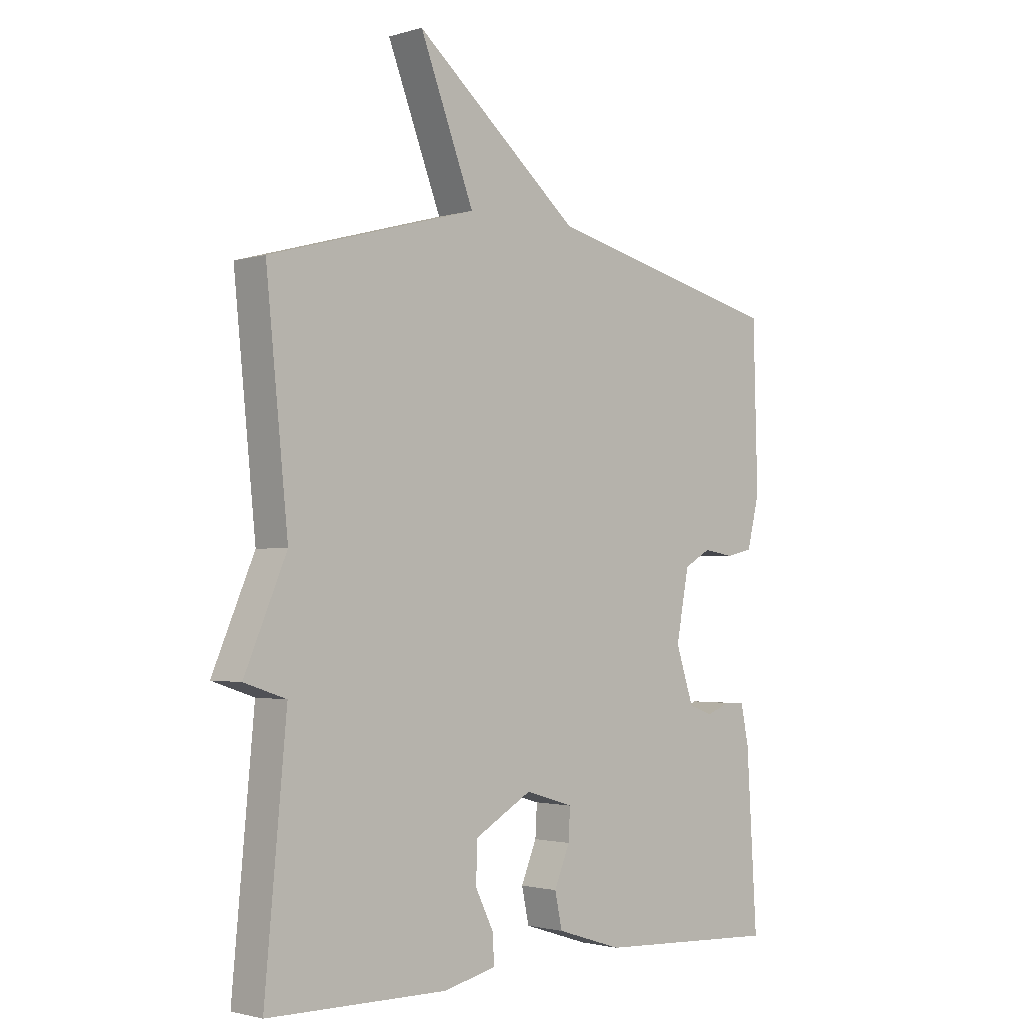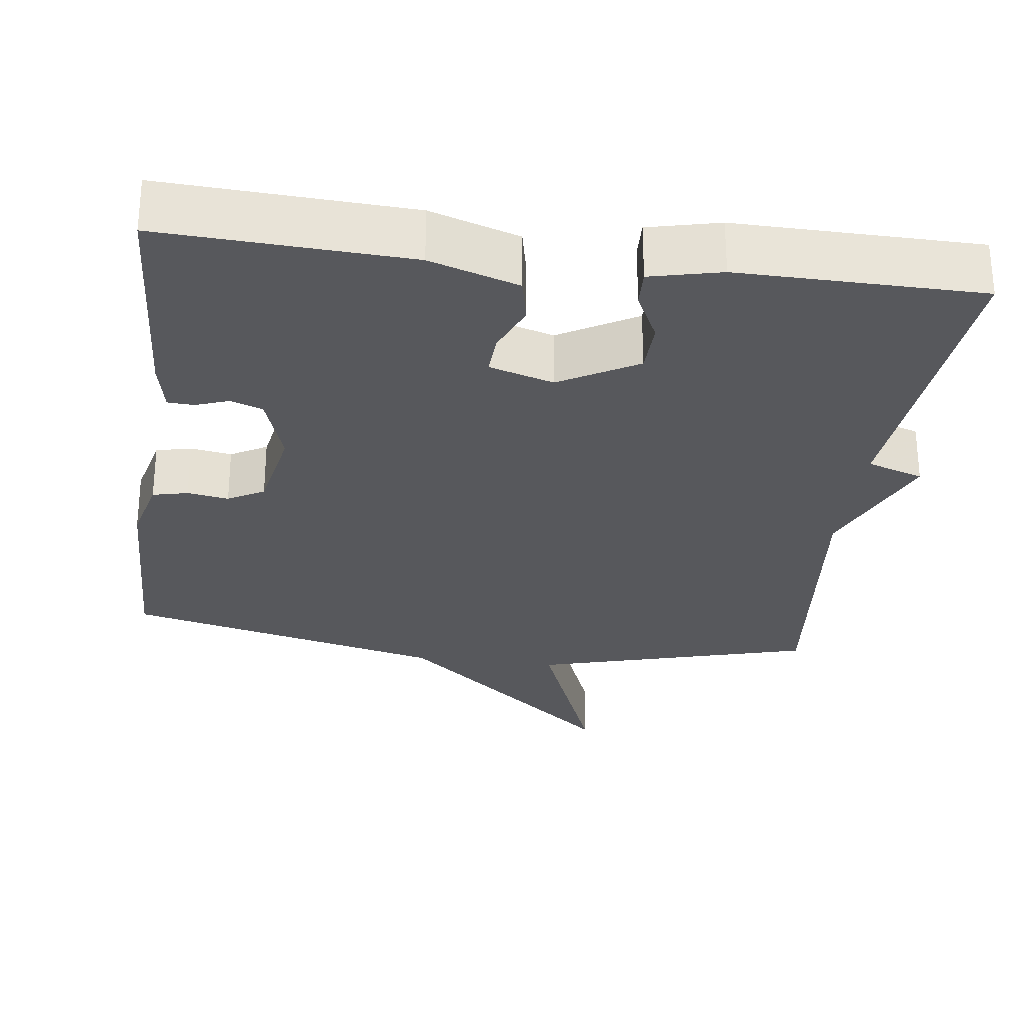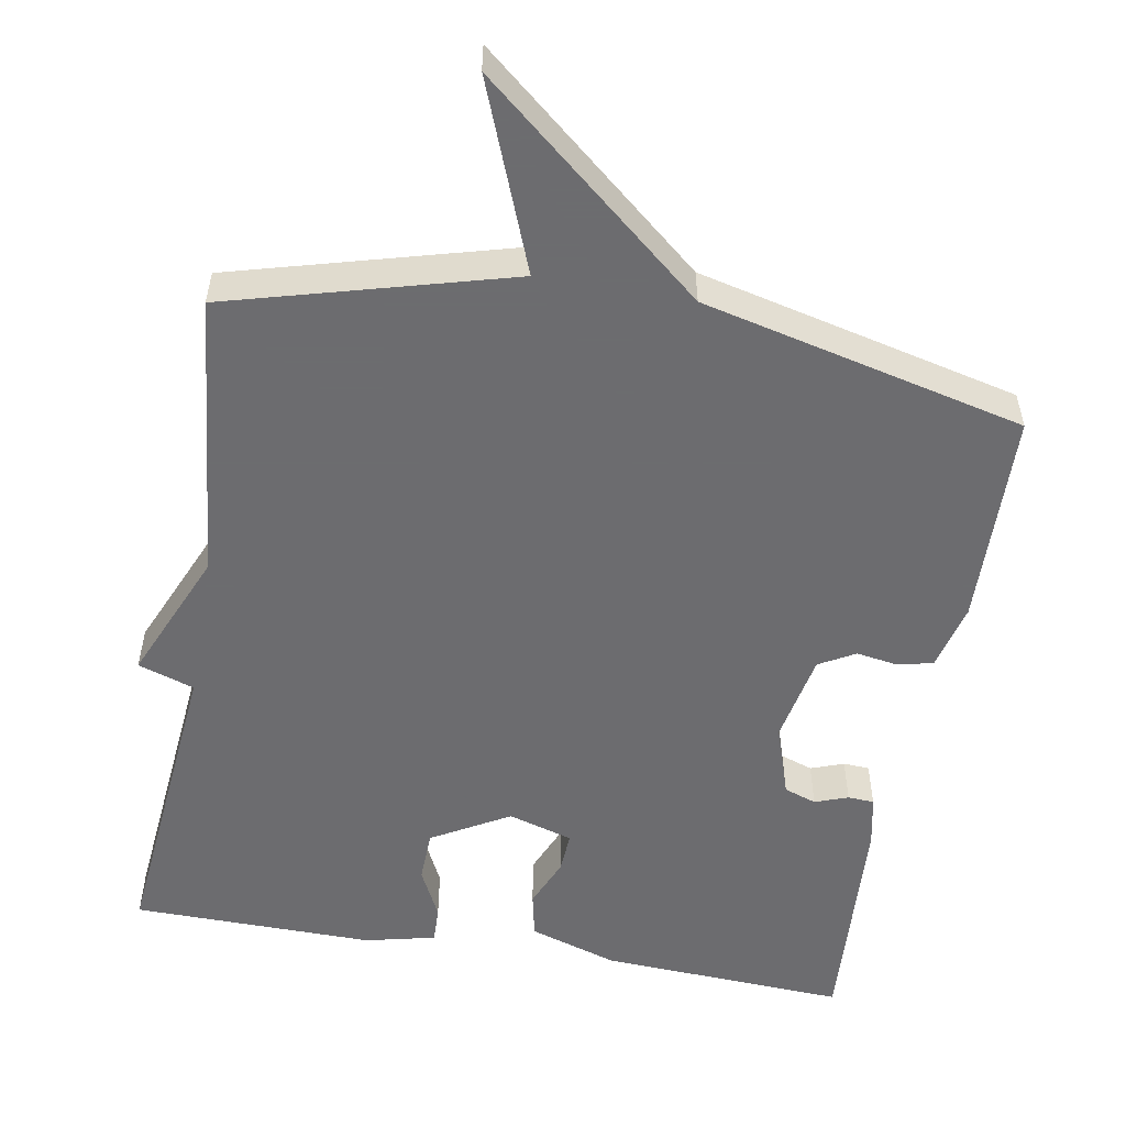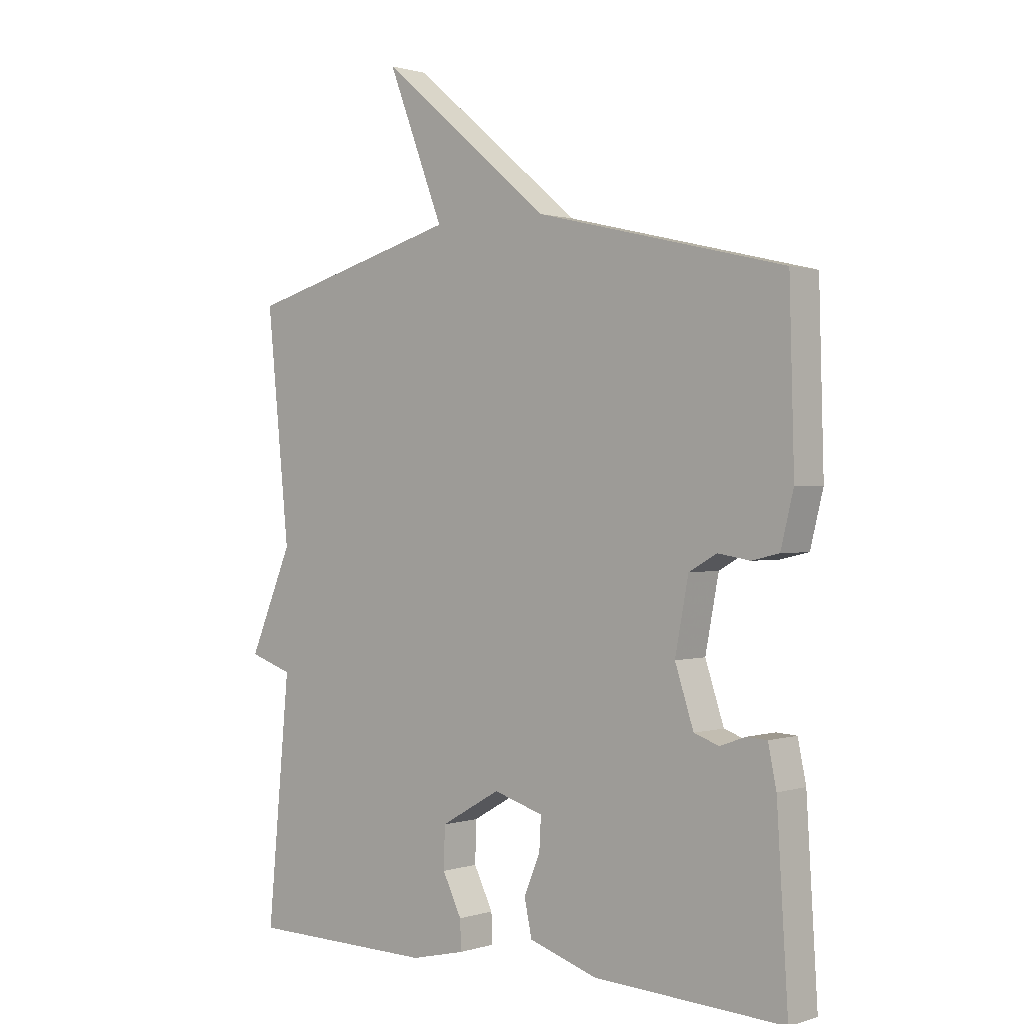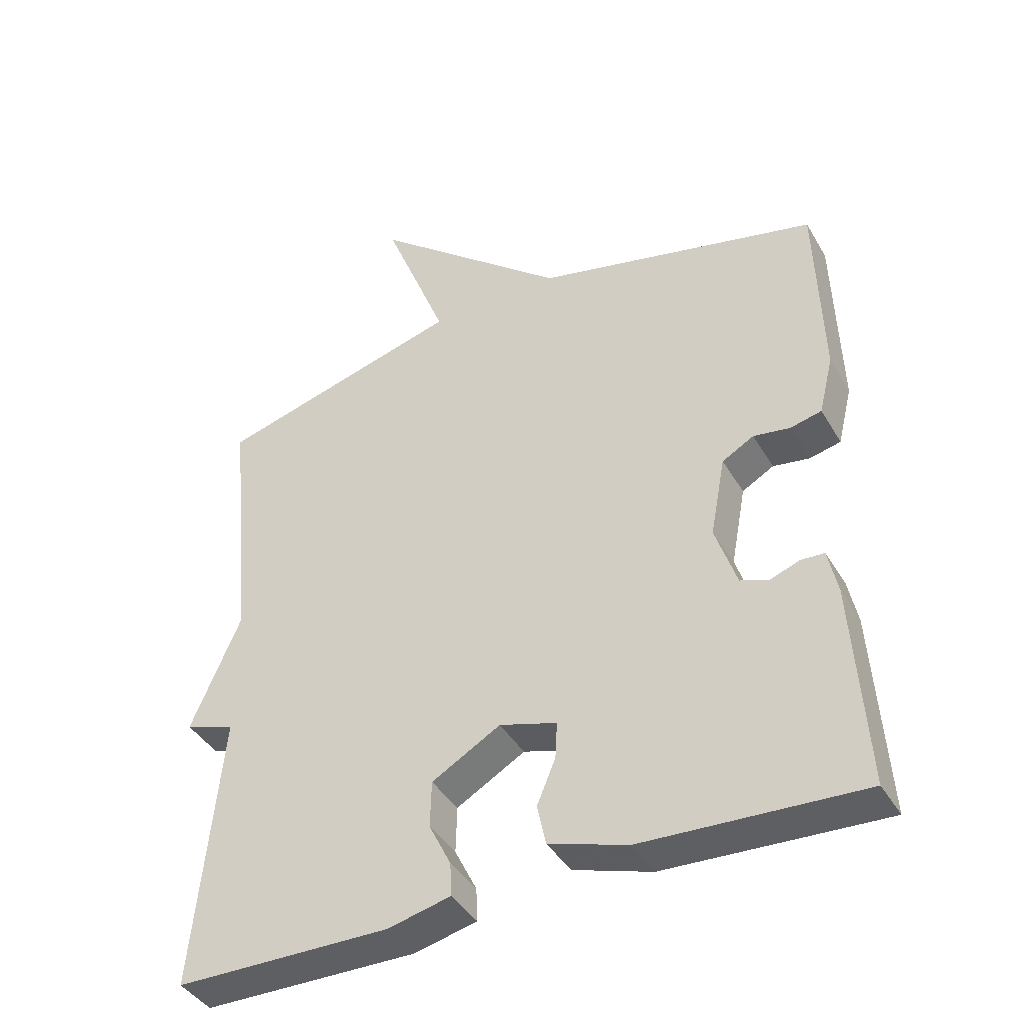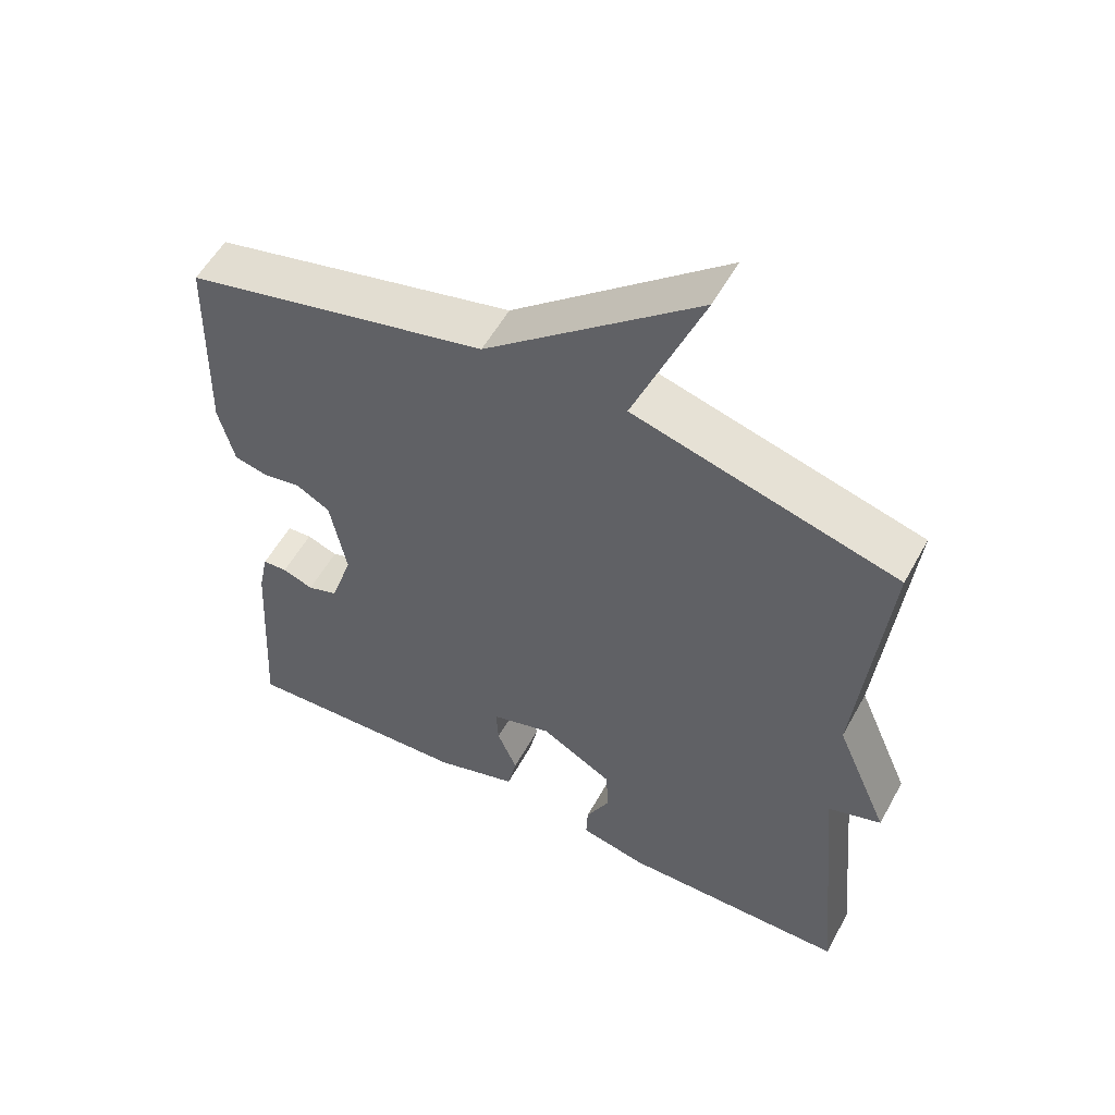
<metadata>
{"format":"obj","ext":"obj","renderer":"f3d","projection":"perspective","resolution":1024,"background":"white","views":[{"elev":-1.9,"azim":-44.1,"up":"+Z"},{"elev":-28.4,"azim":172.6,"up":"+Y"},{"elev":-53.8,"azim":-10.0,"up":"+Y"},{"elev":0.7,"azim":41.2,"up":"+Z"},{"elev":-41.4,"azim":28.1,"up":"+Z"},{"elev":55.3,"azim":-151.5,"up":"+Z"}]}
</metadata>
<code>
v -0.5 0.07 -0.5
v -0.461 0.07 -0.086
v -0.536 0.07 -0.061
v -0.461 0.07 0.114
v -0.5 0.07 0.5
v -0.128 0.07 0.602
v -0.225 0.07 0.85
v 0.072 0.07 0.602
v 0.5 0.07 0.5
v 0.508 0.07 0.212
v 0.486 0.07 0.123
v 0.439 0.07 0.112
v 0.384 0.07 0.121
v 0.336 0.07 0.094
v 0.313 0.07 -0.027
v 0.345 0.07 -0.124
v 0.388 0.07 -0.139
v 0.432 0.07 -0.123
v 0.467 0.07 -0.125
v 0.481 0.07 -0.193
v 0.5 0.07 -0.5
v 0.172 0.07 -0.483
v 0.054 0.07 -0.445
v 0.041 0.07 -0.384
v 0.069 0.07 -0.317
v 0.072 0.07 -0.262
v -0.014 0.07 -0.236
v -0.117 0.07 -0.295
v -0.119 0.07 -0.365
v -0.086 0.07 -0.432
v -0.084 0.07 -0.482
v -0.178 0.07 -0.504
v -0.5 0 -0.5
v -0.461 0 -0.086
v -0.536 0 -0.061
v -0.461 0 0.114
v -0.5 0 0.5
v -0.128 0 0.602
v -0.225 0 0.85
v 0.072 0 0.602
v 0.5 0 0.5
v 0.508 0 0.212
v 0.486 0 0.123
v 0.439 0 0.112
v 0.384 0 0.121
v 0.336 0 0.094
v 0.313 0 -0.027
v 0.345 0 -0.124
v 0.388 0 -0.139
v 0.432 0 -0.123
v 0.467 0 -0.125
v 0.481 0 -0.193
v 0.5 0 -0.5
v 0.172 0 -0.483
v 0.054 0 -0.445
v 0.041 0 -0.384
v 0.069 0 -0.317
v 0.072 0 -0.262
v -0.014 0 -0.236
v -0.117 0 -0.295
v -0.119 0 -0.365
v -0.086 0 -0.432
v -0.084 0 -0.482
v -0.178 0 -0.504
f 32 1 2
f 31 32 2
f 30 31 2
f 29 30 2
f 28 29 2
f 27 28 2
f 26 27 2
f 23 24 25
f 22 23 25
f 21 22 25
f 20 21 25
f 19 20 25
f 18 19 25
f 17 18 25
f 16 17 25 26
f 2 3 4
f 26 2 4
f 16 26 4
f 15 16 4
f 11 12 13
f 10 11 13
f 9 10 13
f 8 9 13
f 8 13 14
f 7 8 14
f 6 7 14
f 6 14 15
f 5 6 15
f 4 5 15
f 34 33 64
f 34 64 63
f 34 63 62
f 34 62 61
f 34 61 60
f 34 60 59
f 34 59 58
f 57 56 55
f 57 55 54
f 57 54 53
f 57 53 52
f 57 52 51
f 57 51 50
f 57 50 49
f 58 57 49 48
f 36 35 34
f 36 34 58
f 36 58 48
f 36 48 47
f 45 44 43
f 45 43 42
f 45 42 41
f 45 41 40
f 46 45 40
f 46 40 39
f 46 39 38
f 47 46 38
f 47 38 37
f 47 37 36
f 1 33 34 2
f 2 34 35 3
f 3 35 36 4
f 4 36 37 5
f 5 37 38 6
f 6 38 39 7
f 7 39 40 8
f 8 40 41 9
f 9 41 42 10
f 10 42 43 11
f 11 43 44 12
f 12 44 45 13
f 13 45 46 14
f 14 46 47 15
f 15 47 48 16
f 16 48 49 17
f 17 49 50 18
f 18 50 51 19
f 19 51 52 20
f 20 52 53 21
f 21 53 54 22
f 22 54 55 23
f 23 55 56 24
f 24 56 57 25
f 25 57 58 26
f 26 58 59 27
f 27 59 60 28
f 28 60 61 29
f 29 61 62 30
f 30 62 63 31
f 31 63 64 32
f 32 64 33 1

</code>
